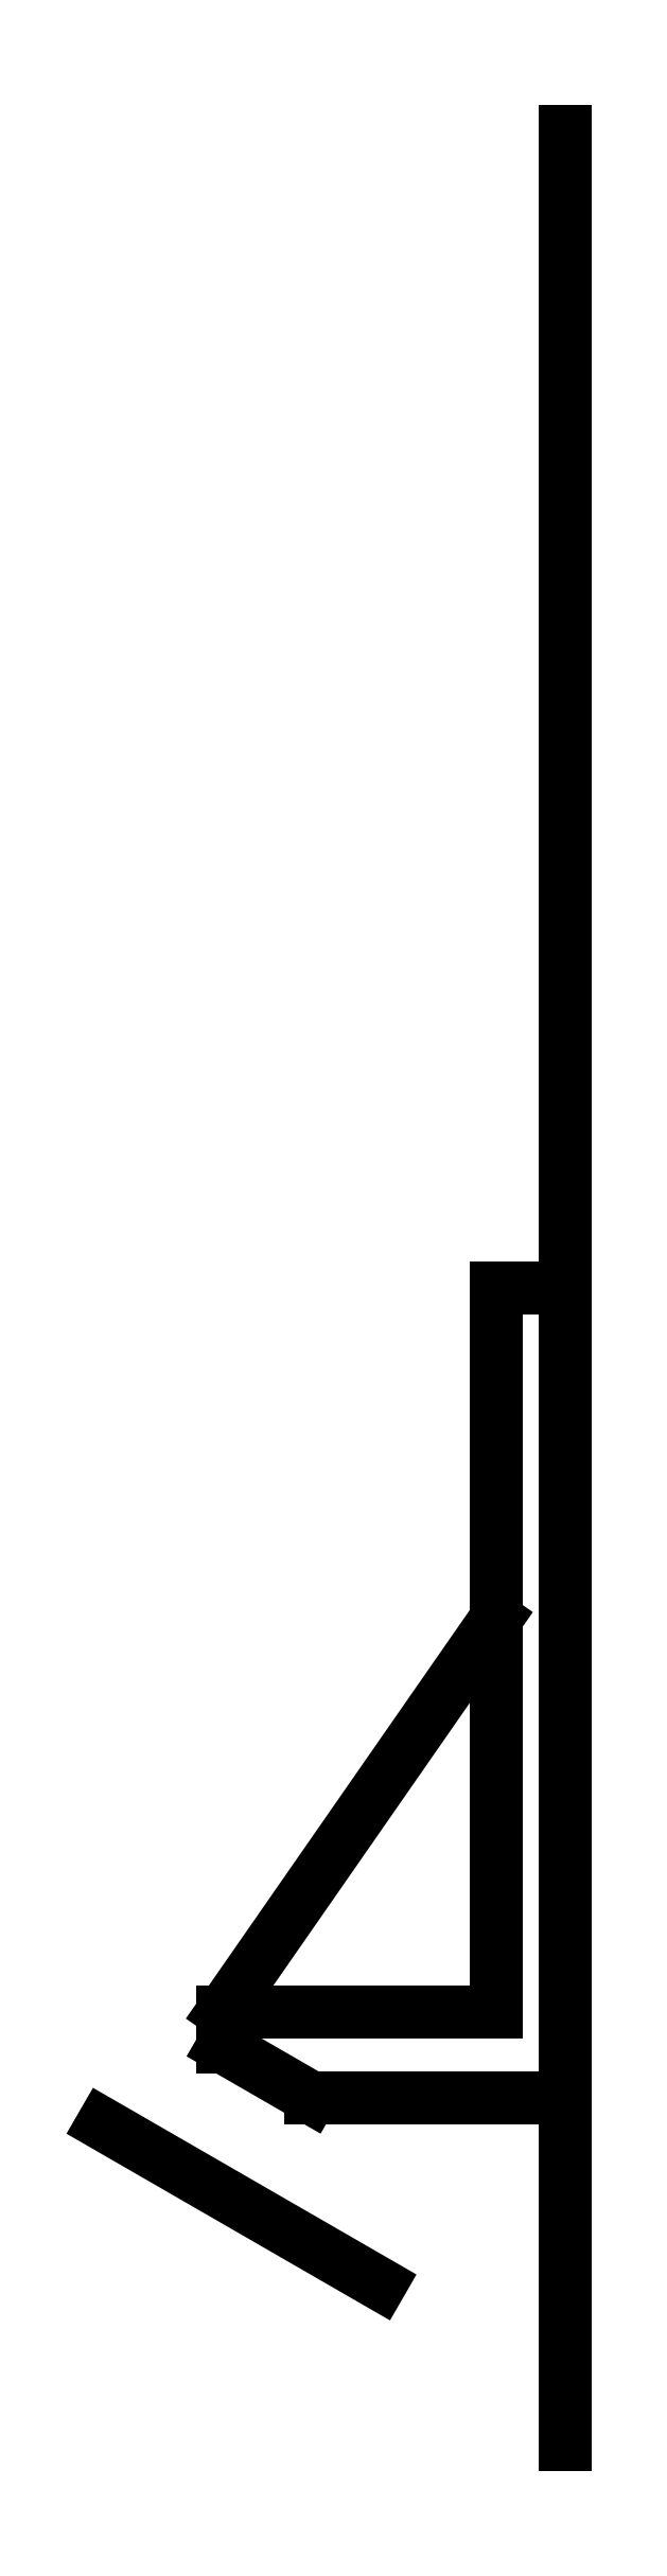
<metadata>
{"format":"dxf","ext":"dxf","renderer":"ezdxf+matplotlib","layout":"modelspace","background":"white","min_lineweight":24,"dpi":150}
</metadata>
<code>
0
SECTION
2
ENTITIES
0
POINT
8
0
10
0
20
0
30
0
0
LINE
8
0
10
0
20
15
30
0
11
-11
21
15
31
0
0
LINE
8
0
10
0
20
0
30
0
11
0
21
100
31
0
0
LINE
8
0
10
-11
20
15
30
0
11
-14.81
21
17.2
31
0
0
LINE
8
0
10
0
20
15
30
0
11
0
21
50
31
0
0
LINE
8
0
10
-8
20
6.928
30
0
11
-20
21
13.86
31
0
0
LINE
8
0
10
-14.81
20
17.2
30
0
11
-14.81
21
18.7
31
0
0
LINE
8
0
10
-14.81
20
18.7
30
0
11
-3
21
18.7
31
0
0
LINE
8
0
10
-3
20
50
30
0
11
-3
21
18.7
31
0
0
LINE
8
0
10
0
20
50
30
0
11
-3
21
50
31
0
0
LINE
8
0
10
-14.81
20
18.7
30
0
11
-3
21
35.7
31
0
0
ENDSEC
0
EOF

</code>
